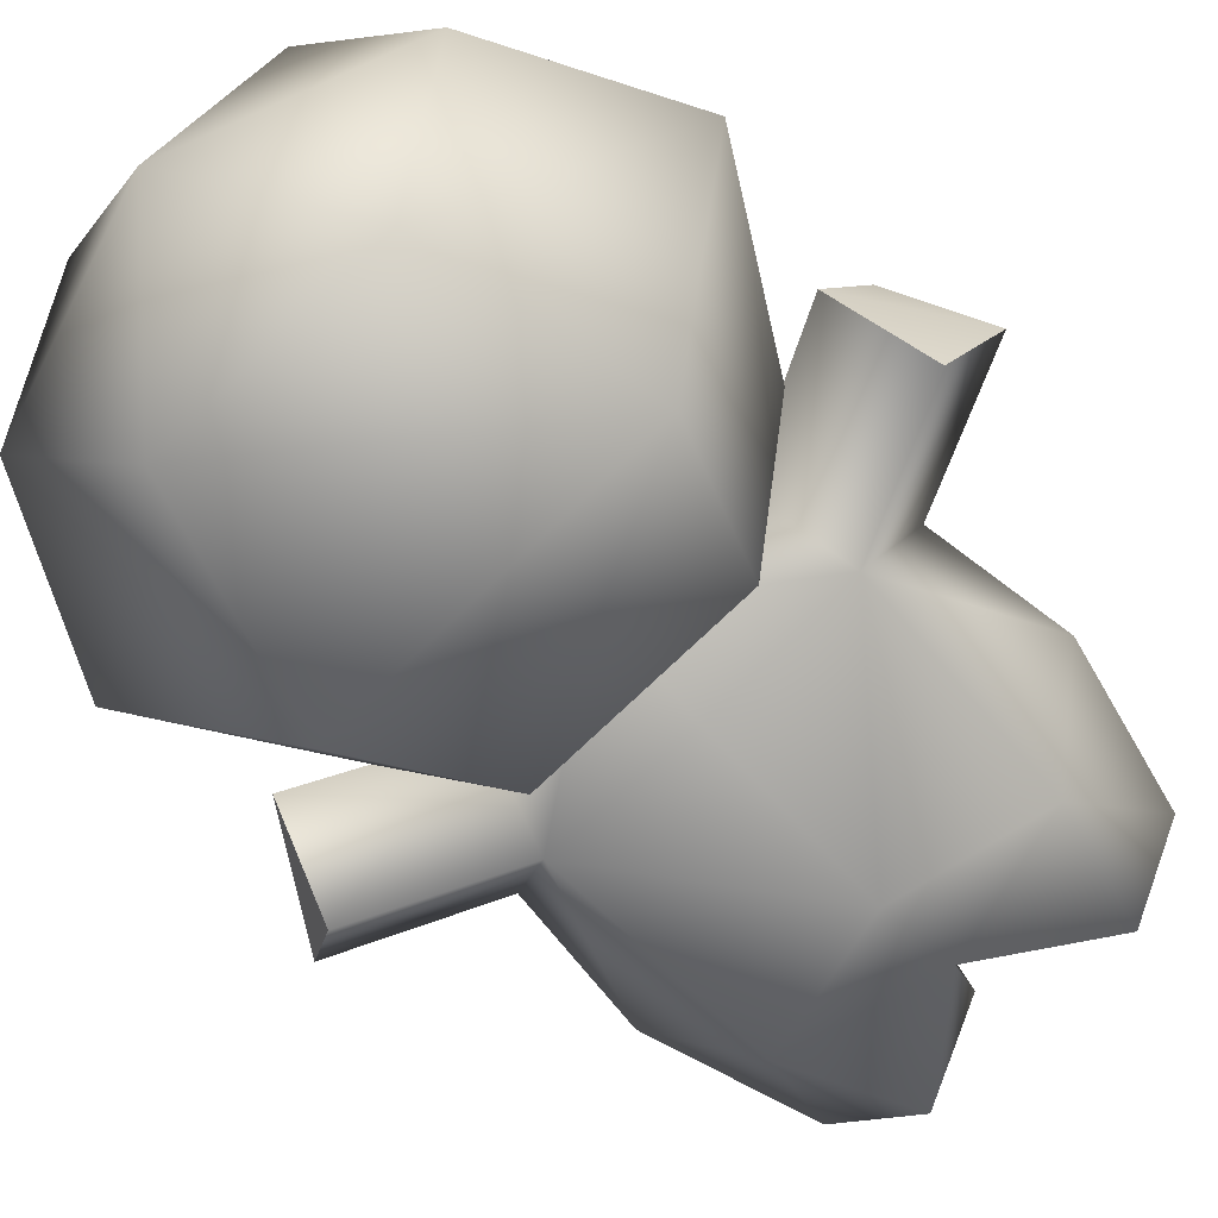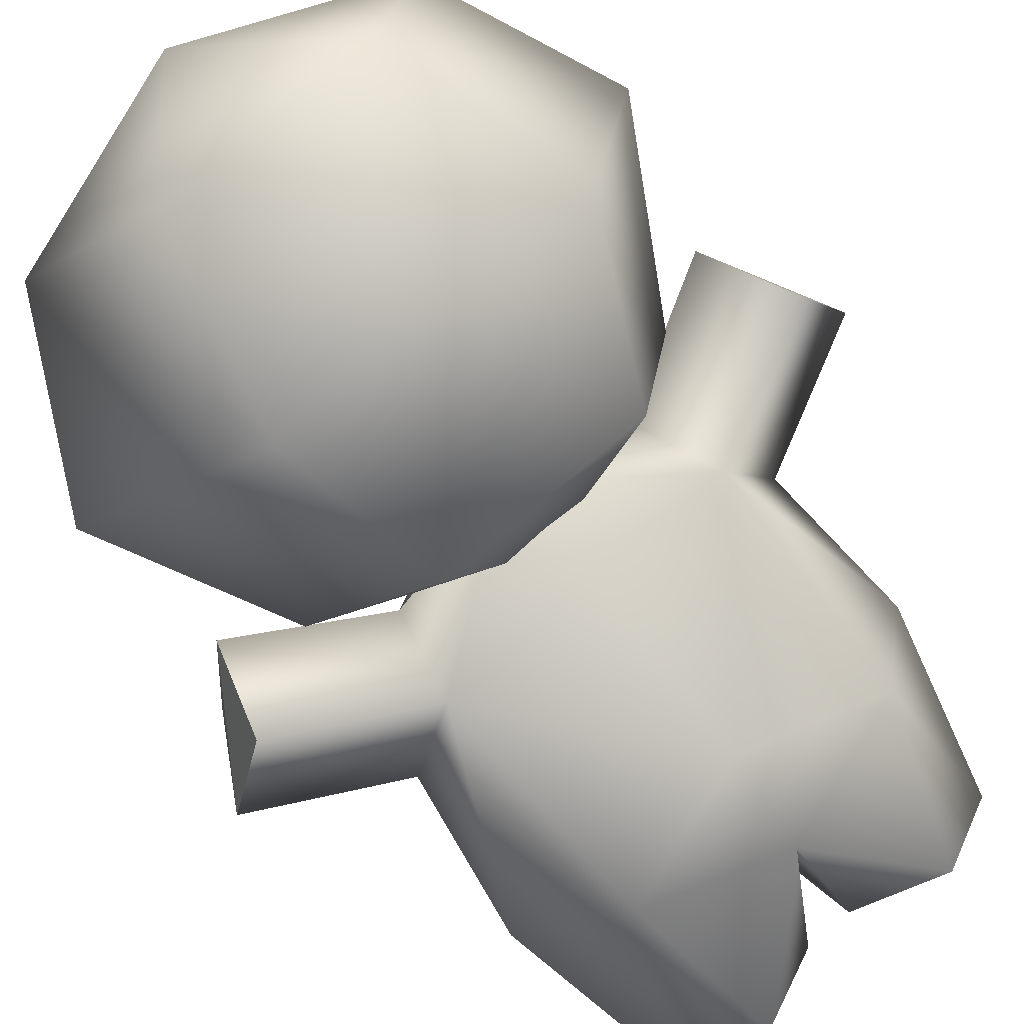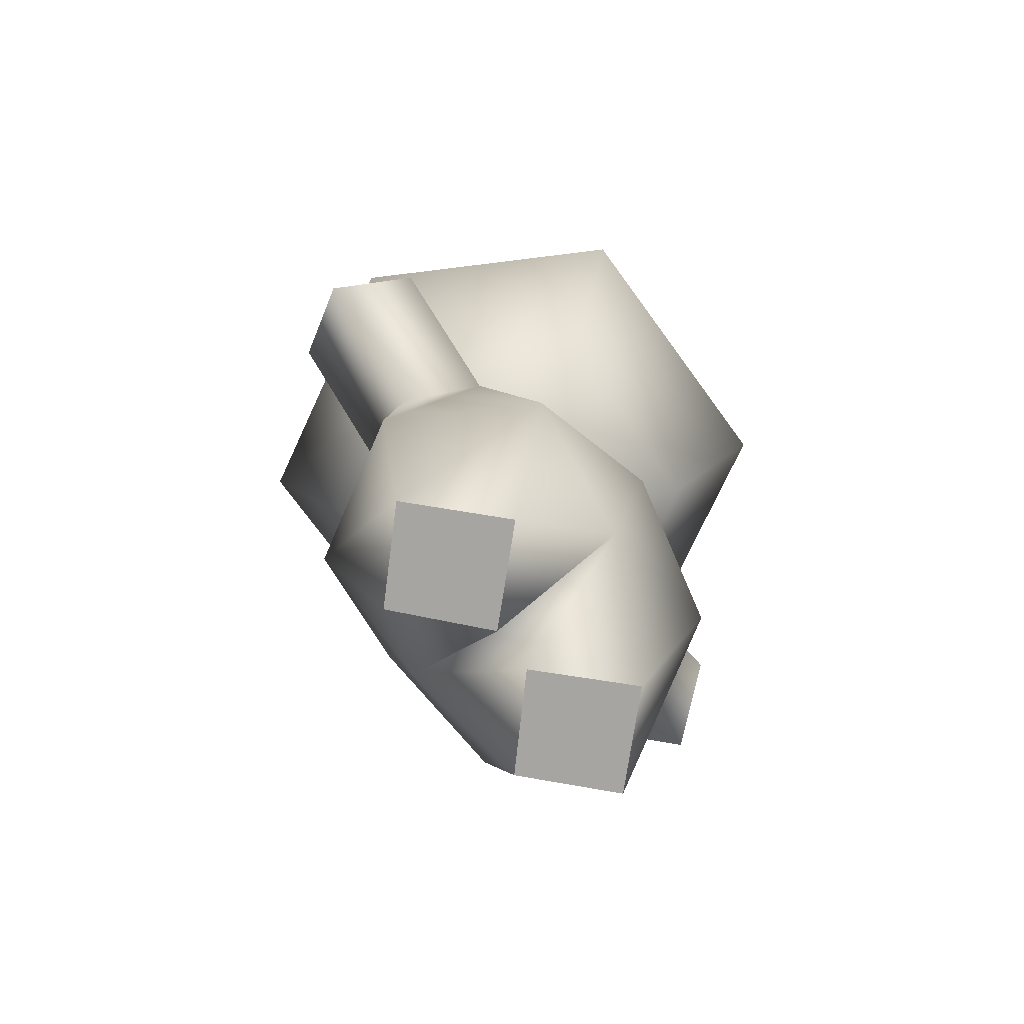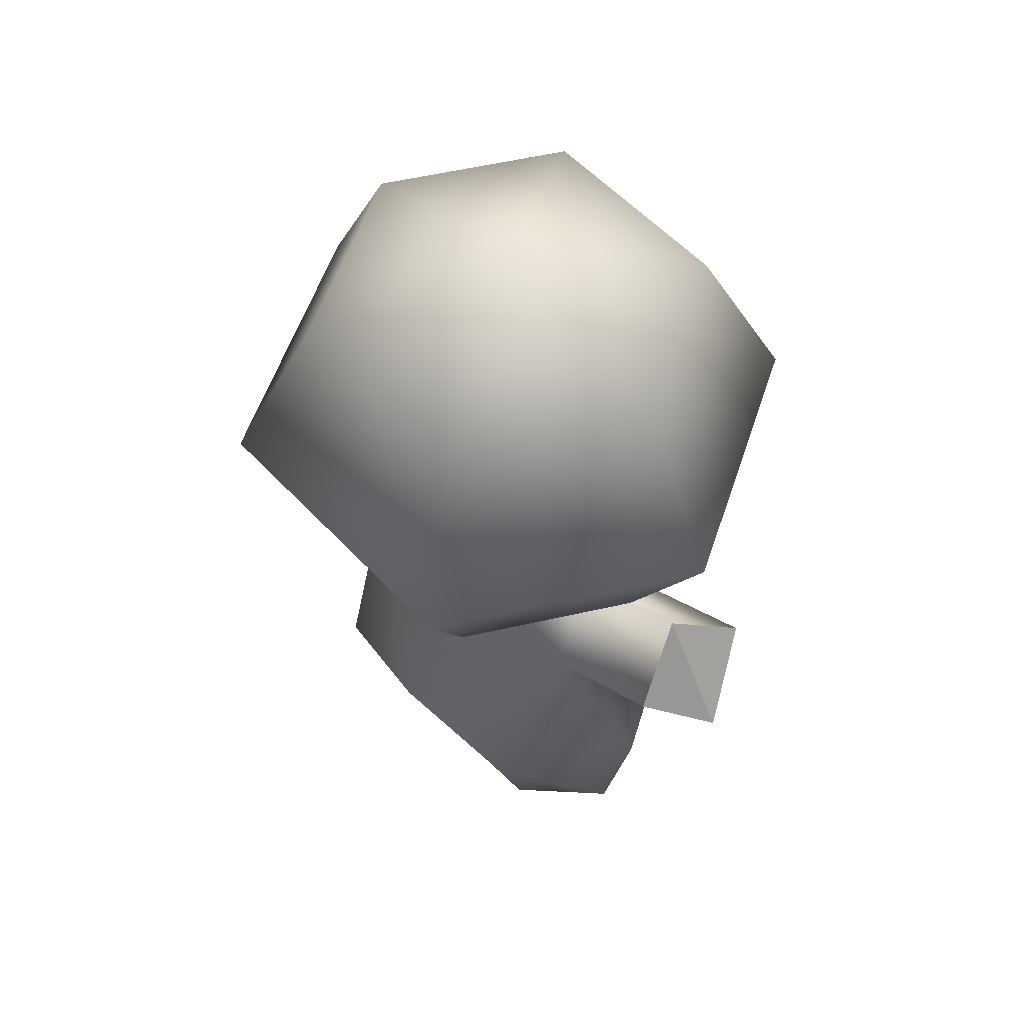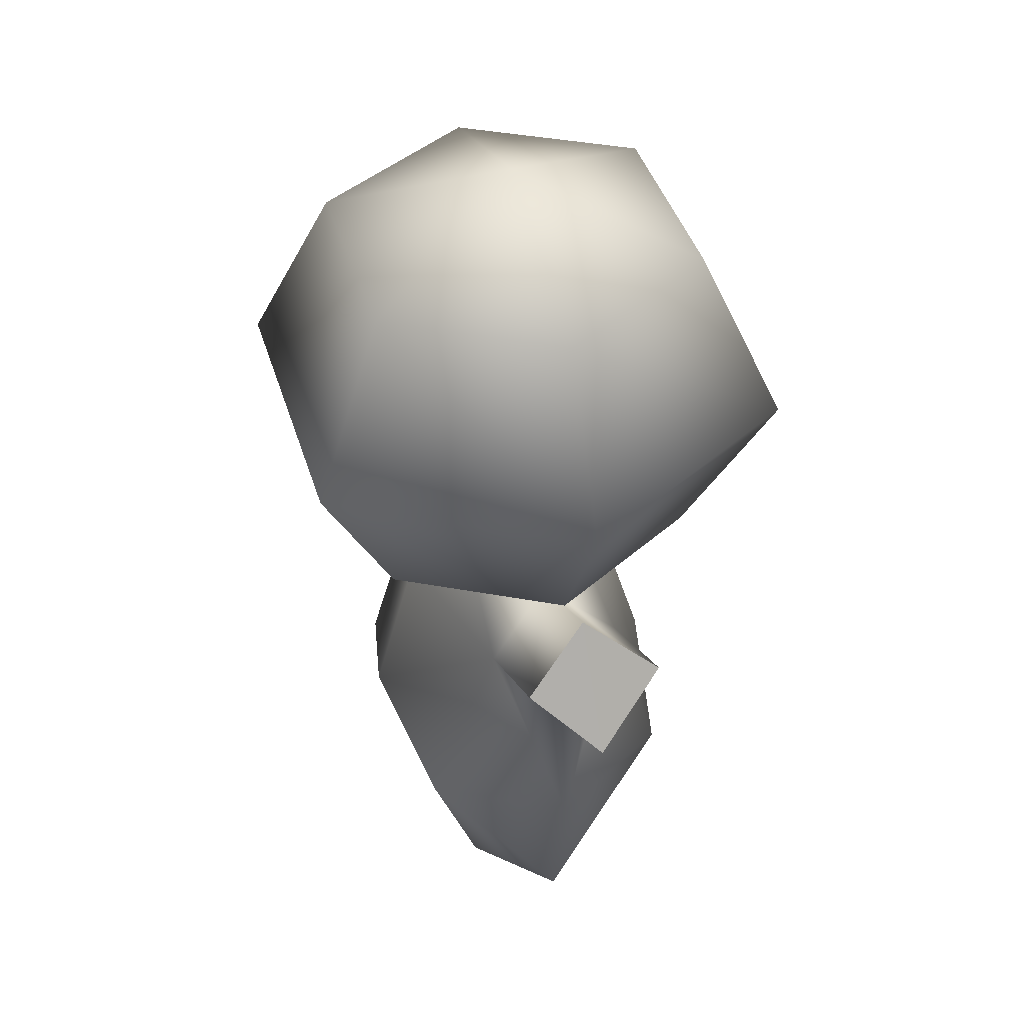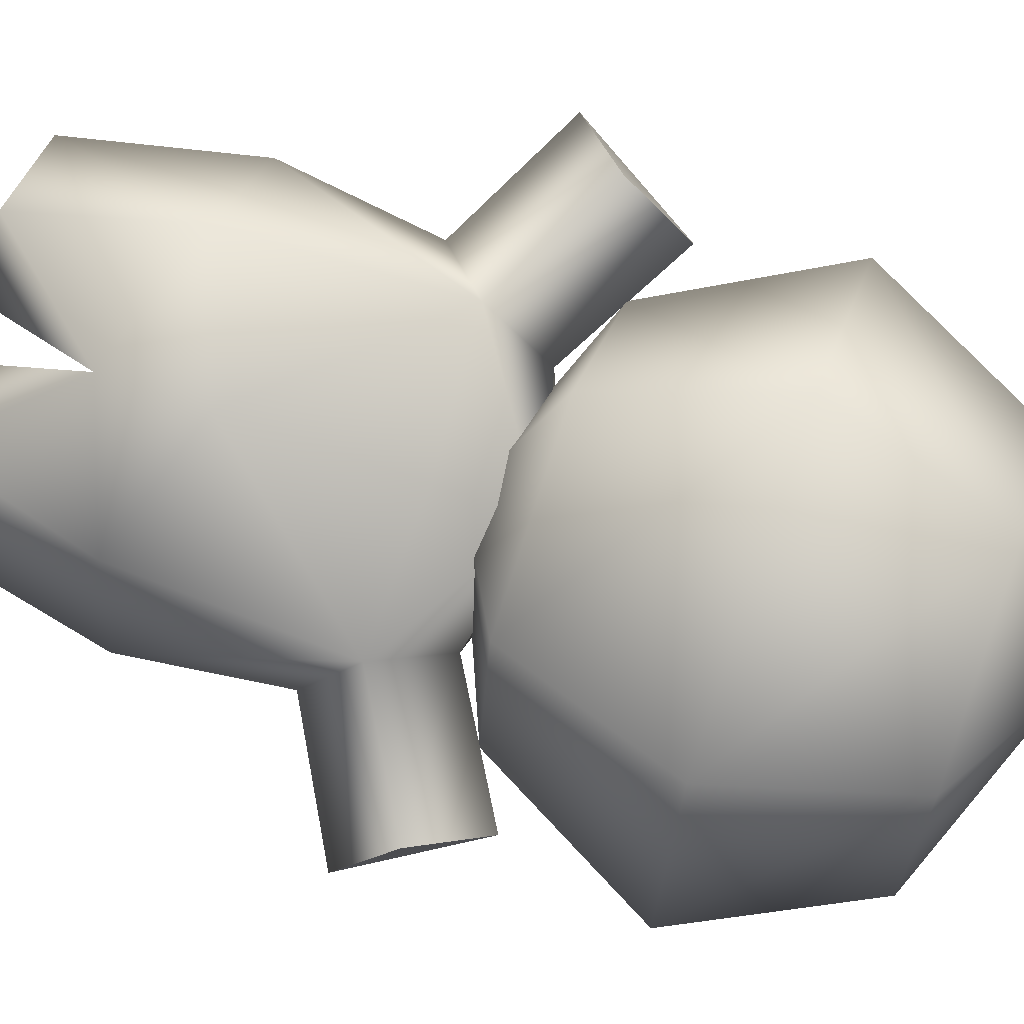
<metadata>
{"format":"obj","ext":"obj","renderer":"f3d","projection":"perspective","resolution":1024,"background":"white","views":[{"elev":-49.3,"azim":-141.0,"up":"+Z"},{"elev":-71.8,"azim":-144.4,"up":"+Z"},{"elev":-73.8,"azim":-33.9,"up":"+Y"},{"elev":57.1,"azim":67.6,"up":"+Y"},{"elev":43.4,"azim":93.0,"up":"+Y"},{"elev":68.7,"azim":109.5,"up":"+Z"}]}
</metadata>
<code>
o model_2930
v 0.01928 0.2709 0.03556
v 0.1001 0.2285 0.09993
v 0.00333 0.2709 0.1352
v 0.1207 0.2709 -0.001341
v 0.1001 0.2285 0.09993
v 0.181 0.2709 0.1643
v 0.07957 0.2709 0.2012
v 0.1969 0.2709 0.06471
v 0.1969 0.2709 0.06471
v 0.00333 0.2709 0.1352
v 0.1995 0.4617 0.06377
v 0.1001 0.5019 0.09993
v 0.1831 0.4617 0.166
v 0.2442 0.3668 0.04748
v 0.2206 0.3668 0.1961
v 0.07901 0.4617 0.2039
v 0.0007596 0.4617 0.1361
v 0.1001 0.5019 0.09993
v 0.01714 0.4617 0.03388
v 0.06964 0.3668 0.2511
v -0.04399 0.3668 0.1524
v 0.0007596 0.4617 0.1361
v -0.02037 0.3668 0.003745
v -0.04399 0.3668 0.1524
v 0.1212 0.4617 -0.004003
v 0.1306 0.3668 -0.0512
v 0.1995 0.4617 0.06377
v 0.2442 0.3668 0.04748
v 0.1649 0.002007 0.1211
v 0.112 0.002007 0.09642
v 0.1902 0.002007 0.06797
v 0.1386 0.002007 0.04555
v 0.06382 0.002007 0.1579
v 0.01033 0.002007 0.1334
v 0.08851 0.002007 0.105
v 0.0354 0.002007 0.08312
v 0.2551 0.2564 0.08207
v 0.2664 0.2249 0.04022
v 0.2287 0.2909 0.05392
v 0.2287 0.2909 0.05392
v 0.2664 0.2249 0.04022
v 0.2287 0.2563 0.01018
v -0.02938 0.2564 0.1856
v -0.02722 0.2909 0.1471
v -0.06489 0.2249 0.1608
v -0.05536 0.2563 0.1136
v 0.1121 0.2697 0.1325
v 0.03646 0.2156 0.1618
v 0.122 0.2233 0.16
v -0.02722 0.2909 0.1471
v -0.02938 0.2564 0.1856
v 0.03646 0.2156 0.1618
v 0.03877 0.2497 0.123
v 0.05554 0.101 0.1949
v 0.1307 0.1302 0.1839
v 0.1231 0.07177 0.1631
v 0.1954 0.101 0.144
v -0.06489 0.2249 0.1608
v -0.05536 0.2563 0.1136
v 0.01284 0.2161 0.08887
v 0.00238 0.186 0.1363
v 0.07791 0.07177 0.03889
v 0.1386 0.002007 0.04555
v 0.112 0.002007 0.09642
v -0.00857 0.101 0.1403
v 0.00238 0.186 0.1363
v 0.01284 0.2161 0.08887
v 0.1902 0.002007 0.06797
v 0.1445 0.101 0.007615
v 0.2093 0.101 0.06096
v 0.09173 0.2712 0.07719
v 0.0807 0.2241 0.04655
v 0.03877 0.2497 0.123
v -0.06489 0.2249 0.1608
v 0.00238 0.186 0.1363
v 0.07121 0.1302 0.02048
v 0.006771 0.101 0.05776
v -0.00857 0.101 0.1403
v 0.01033 0.002007 0.1334
v 0.1649 0.002007 0.1211
v 0.112 0.002007 0.09642
v 0.1004 0.07177 0.1006
v 0.1004 0.07177 0.1006
v 0.00238 0.186 0.1363
v 0.03877 0.2497 0.123
v 0.06382 0.002007 0.1579
v 0.08851 0.002007 0.105
v 0.01033 0.002007 0.1334
v 0.08851 0.002007 0.105
v 0.0354 0.002007 0.08312
v 0.1894 0.2156 0.1061
v 0.1606 0.2161 0.03509
v 0.1627 0.2497 0.07793
v 0.1627 0.2497 0.07793
v 0.1894 0.2156 0.1061
v 0.2551 0.2564 0.08207
v 0.2287 0.2909 0.05392
v 0.1991 0.186 0.06468
v 0.1606 0.2161 0.03509
v 0.2287 0.2563 0.01018
v 0.2664 0.2249 0.04022
v 0.1991 0.186 0.06468
v 0.2664 0.2249 0.04022
v 0.1627 0.2497 0.07793
v 0.1991 0.186 0.06468
v 0.1991 0.186 0.06468
g surface_000
f 40 41 42
f 37 38 39
f 70 92 106
f 70 69 92
f 69 76 92
f 92 76 72
f 72 71 92
f 92 71 104
f 68 69 70
f 68 63 69
f 62 69 63
f 69 62 76
f 76 62 77
f 67 76 77
f 67 72 76
f 71 72 67
f 73 71 67
f 57 68 70
f 80 68 57
f 57 56 80
f 81 80 56
f 81 56 82
f 87 82 56
f 56 86 87
f 70 91 57
f 91 55 57
f 55 56 57
f 55 54 56
f 86 56 54
f 54 79 86
f 78 79 54
f 78 54 48
f 78 48 84
f 70 105 91
f 48 54 55
f 48 55 49
f 47 48 49
f 85 48 47
f 49 55 91
f 47 49 91
f 47 91 93
f 62 63 64
f 83 62 64
f 89 62 83
f 62 89 90
f 90 77 62
f 90 88 77
f 77 88 65
f 65 67 77
f 65 66 67
f 96 102 103
f 96 95 102
f 94 95 96
f 94 96 97
f 94 97 100
f 94 100 99
f 98 99 100
f 98 100 101
f 74 75 52
f 74 52 51
f 50 51 52
f 50 52 53
f 50 53 60
f 50 60 59
f 58 59 60
f 58 60 61
f 45 44 46
f 43 44 45
f 36 35 34
f 33 34 35
f 32 31 30
f 29 30 31
f 18 27 25
f 27 26 25
f 23 25 26
f 23 19 25
f 19 18 25
f 17 18 19
f 19 24 17
f 19 23 24
f 23 3 24
f 27 28 26
f 28 4 26
f 4 23 26
f 4 1 23
f 23 1 3
f 1 2 3
f 2 1 4
f 8 2 4
f 28 8 4
f 21 16 22
f 21 20 16
f 15 16 20
f 15 13 16
f 13 12 16
f 22 16 12
f 10 20 21
f 10 7 20
f 6 20 7
f 6 15 20
f 9 15 6
f 9 14 15
f 14 13 15
f 14 11 13
f 11 12 13
f 10 5 7
f 5 6 7
f 6 5 9

</code>
